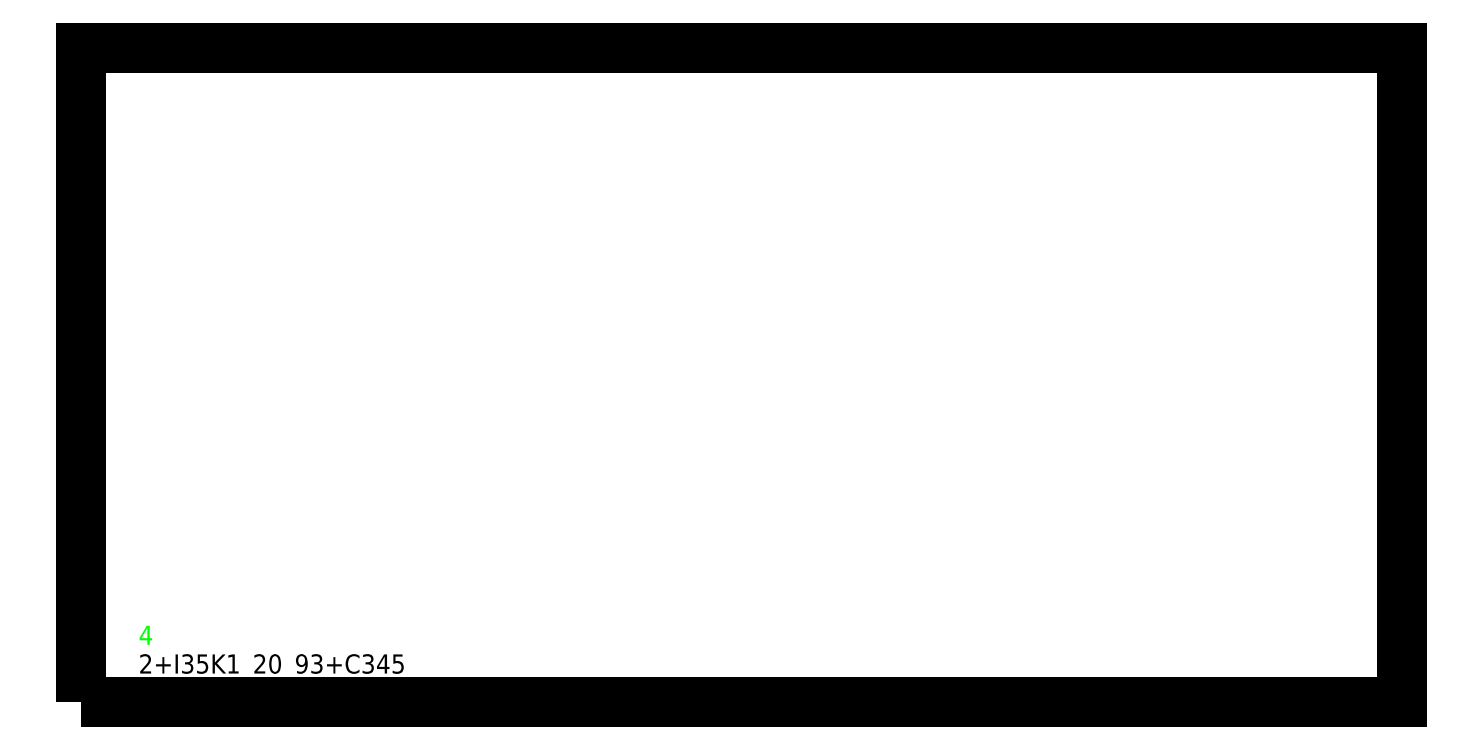
<metadata>
{"format":"dxf","ext":"dxf","renderer":"ezdxf+matplotlib","layout":"modelspace","background":"white","min_lineweight":24,"dpi":150}
</metadata>
<code>
0
SECTION
2
ENTITIES
0
TEXT
8
SCRIBE
10
30
20
30
30
0
40
10
1
4
0
TEXT
8
TEXT
10
30
20
15
30
0
40
10
1
2+I35K1_20_93+C345
0
POLYLINE
8
CUT
66
1
10
0
20
0
30
0
70
1
0
VERTEX
8
CUT
10
0
20
0
30
0
42
0
0
VERTEX
8
CUT
10
0
20
342
30
0
42
0
0
VERTEX
8
CUT
10
690
20
342
30
0
42
0
0
VERTEX
8
CUT
10
690
20
0
30
0
42
0
0
SEQEND
0
ENDSEC
0
EOF

</code>
